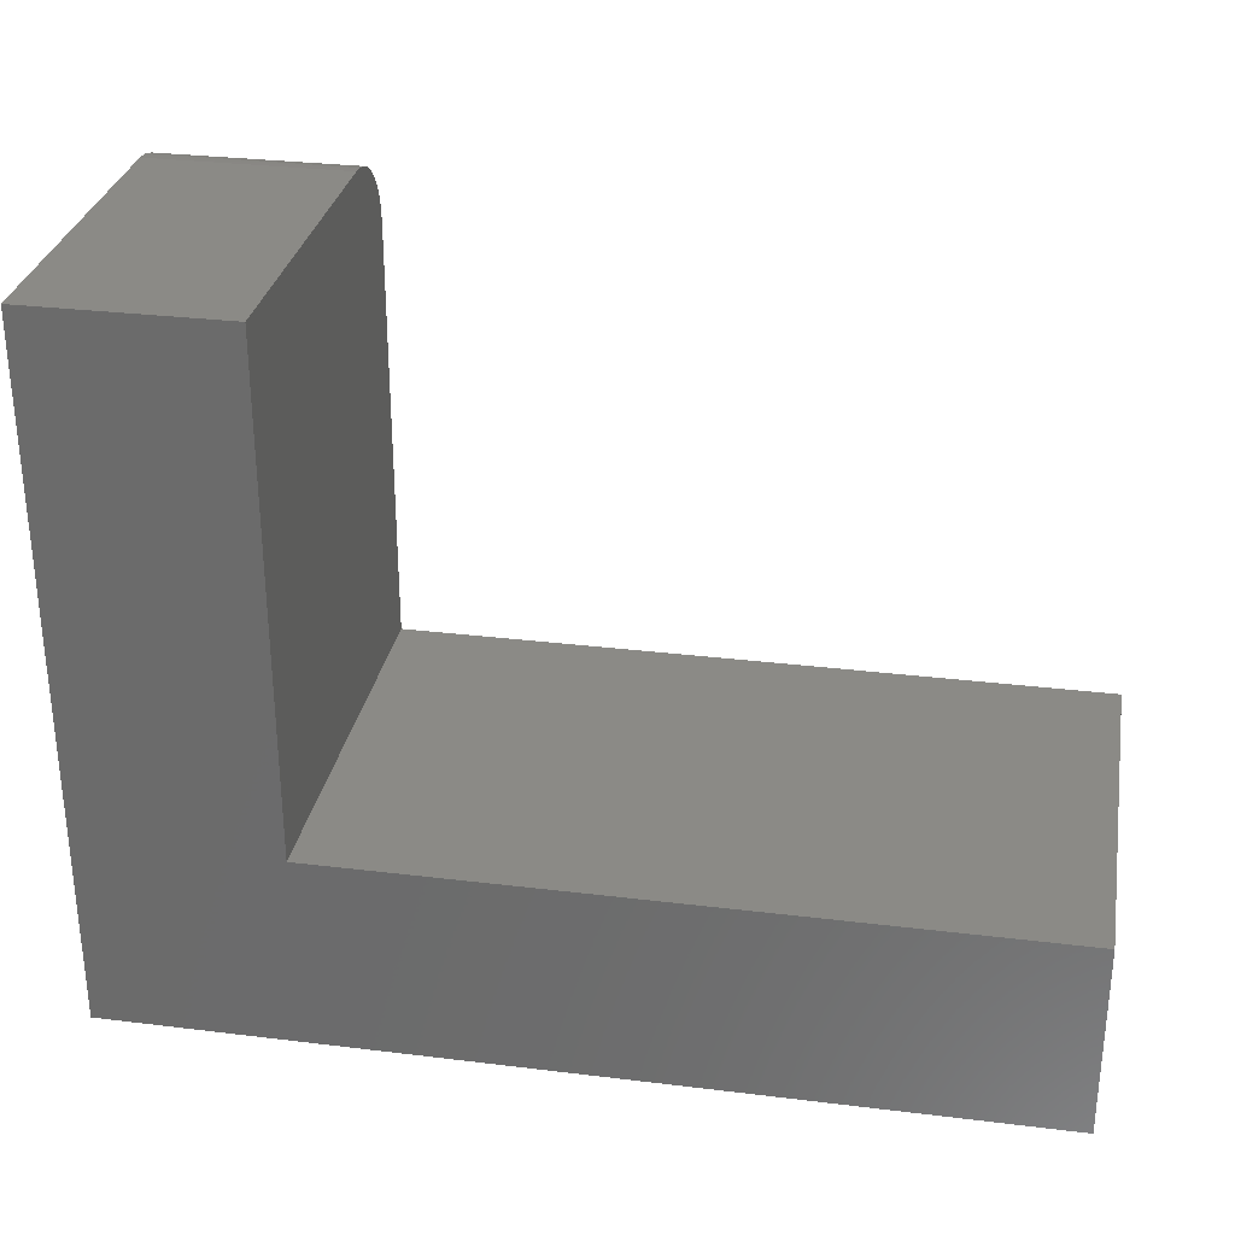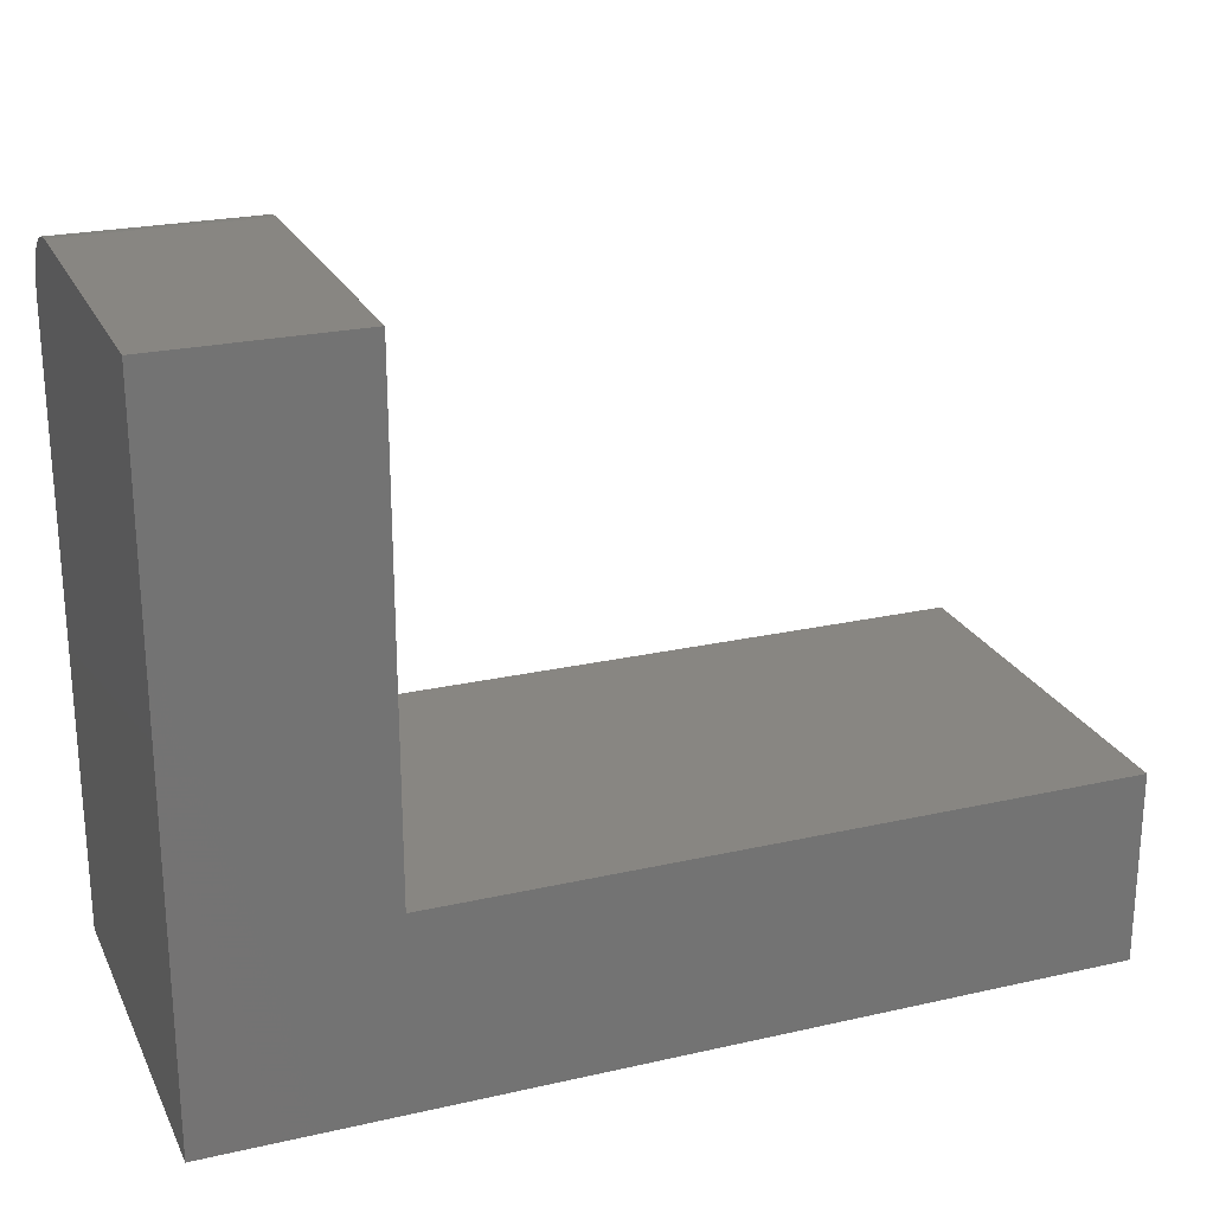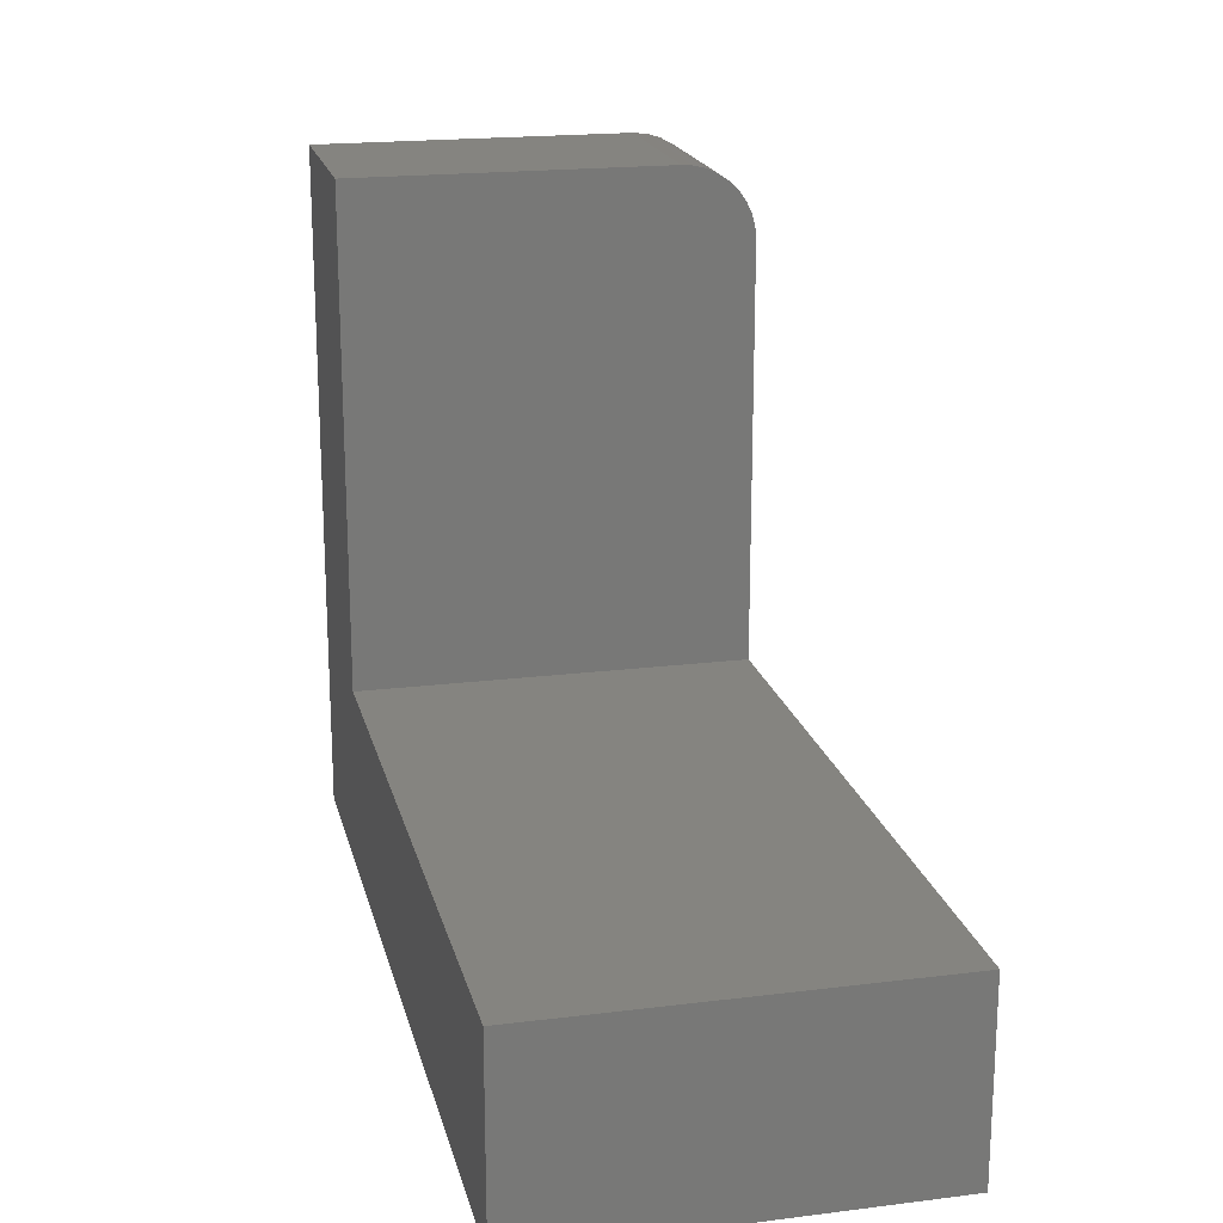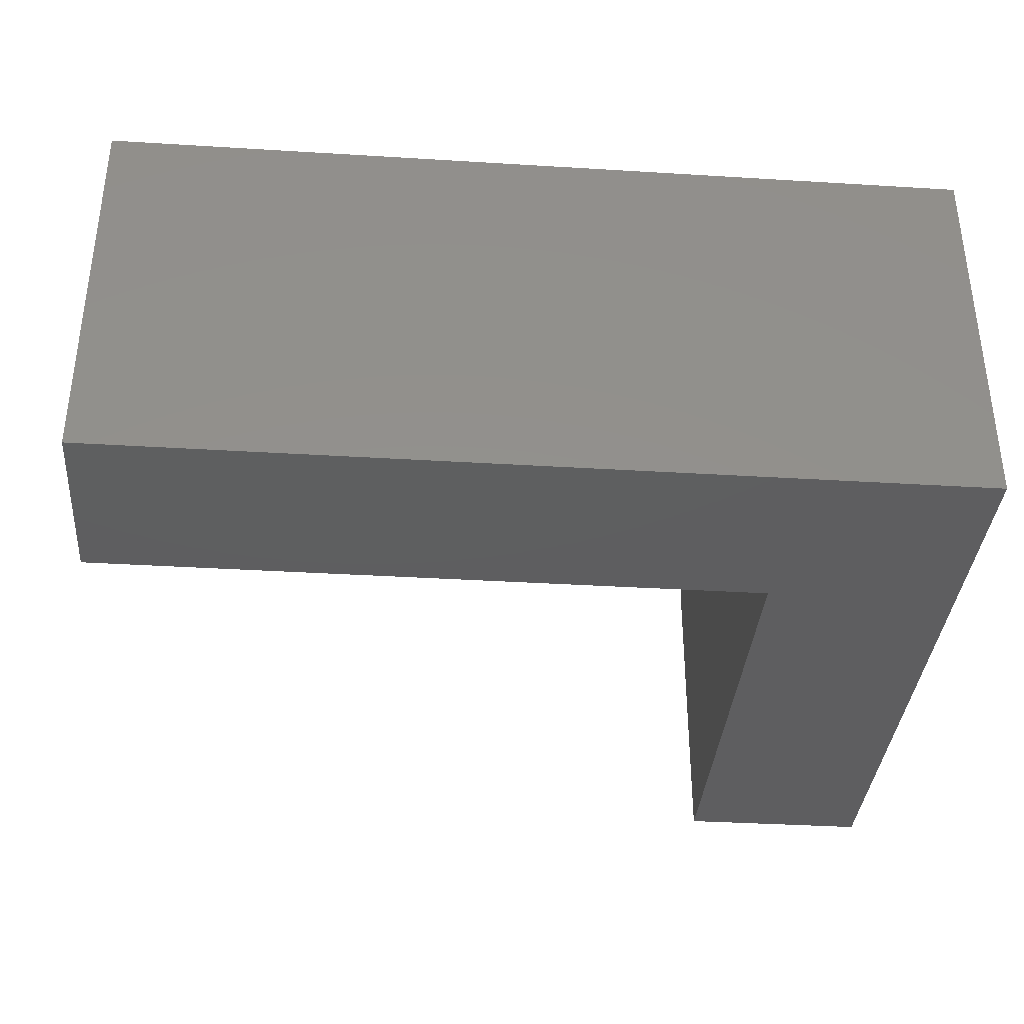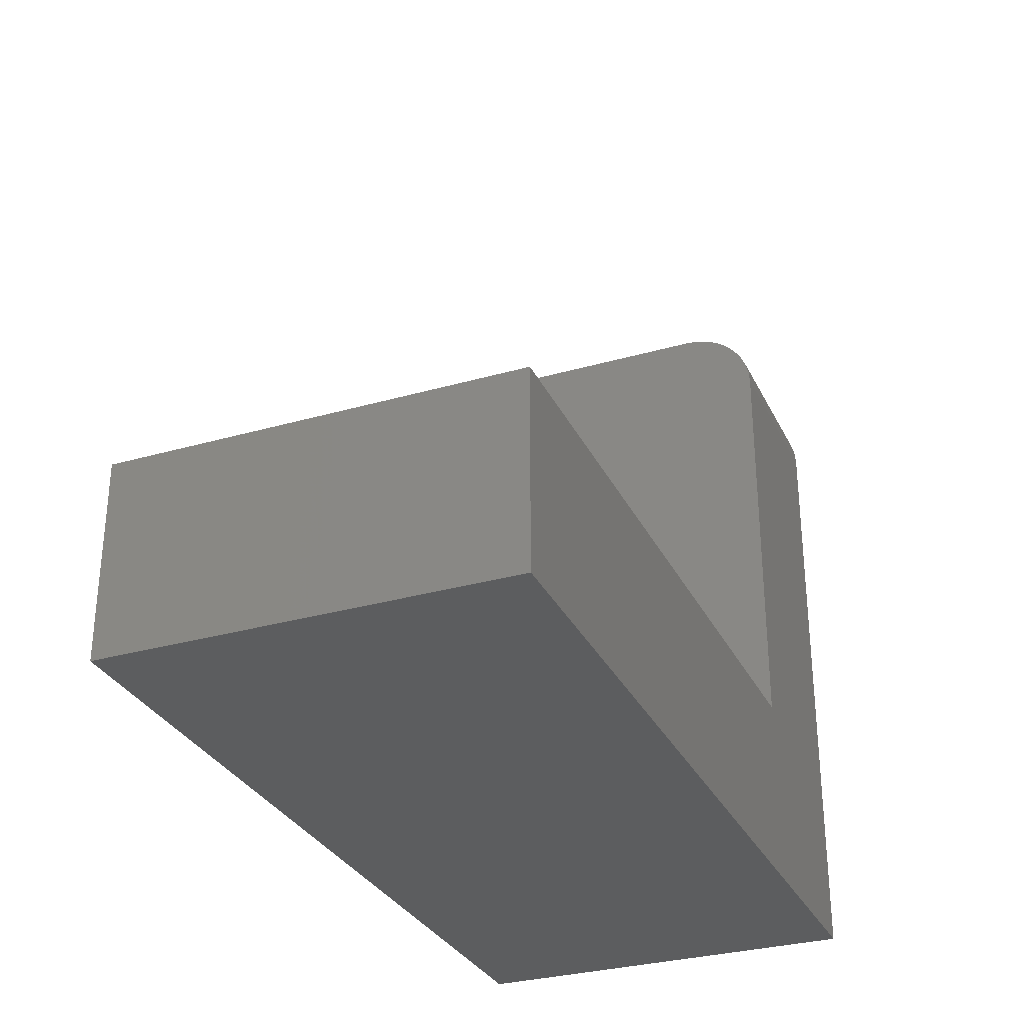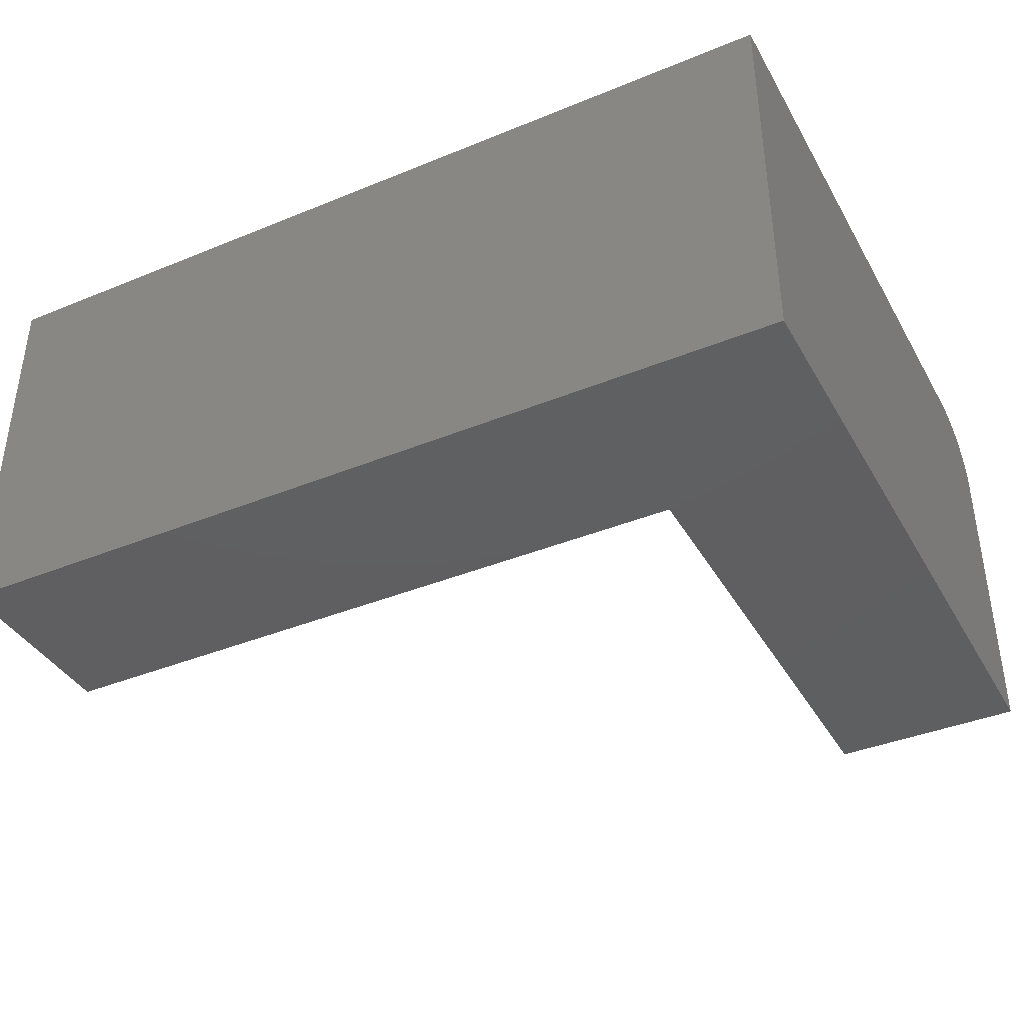
<metadata>
{"format":"stl","ext":"stl","renderer":"f3d","projection":"perspective","resolution":1024,"background":"white","views":[{"elev":30.1,"azim":10.1,"up":"+Z"},{"elev":23.7,"azim":-20.8,"up":"+Z"},{"elev":19.3,"azim":76.9,"up":"+Z"},{"elev":-36.2,"azim":175.4,"up":"+Y"},{"elev":-30.9,"azim":112.4,"up":"+Z"},{"elev":-39.1,"azim":-152.9,"up":"+Y"}]}
</metadata>
<code>
# stl→obj: 29 verts, 54 faces
v 0.1641 -0.01504 0.5624
v 0.1641 -0.003879 0.5434
v 0.1641 -0.008615 0.5534
v 0.1641 -0.0009775 0.5327
v 0.1641 -0.02294 0.5701
v 0.1641 -0.03209 0.5763
v 0.1641 -0.04218 0.5808
v 0.1641 -0.05291 0.5835
v 0.1641 -0.0625 0.5842
v 0.1641 -0.3359 0.5842
v 0.1641 0 0.5217
v 0.1641 0 0.1641
v 0.1641 -0.3359 0.1641
v 3.577e-17 -0.3359 0.5842
v 0 -0.3359 0
v 0.75 -0.3359 0.1641
v 0.75 -0.3359 -4.592e-17
v 0.75 0 -4.592e-17
v 0.75 0 0.1641
v 0 -0.0625 0.5842
v 3.195e-17 0 0.5217
v 0 0 0
v 3.57e-17 -0.05031 0.583
v 3.269e-17 -0.001201 0.5339
v 3.341e-17 -0.004758 0.5456
v 3.407e-17 -0.01053 0.5564
v 3.465e-17 -0.01831 0.5659
v 3.513e-17 -0.02778 0.5737
v 3.548e-17 -0.03858 0.5795
f 1 2 3
f 4 2 1
f 4 1 5
f 4 5 6
f 4 6 7
f 4 7 8
f 4 8 9
f 4 9 10
f 4 10 11
f 11 10 12
f 12 10 13
f 10 14 13
f 13 14 15
f 13 15 16
f 16 15 17
f 17 18 16
f 16 18 19
f 10 9 14
f 14 9 20
f 11 12 21
f 21 12 22
f 12 19 22
f 22 19 18
f 20 8 23
f 20 9 8
f 24 25 2
f 3 2 25
f 25 26 3
f 1 3 26
f 26 27 1
f 5 1 27
f 27 28 5
f 5 28 6
f 6 28 29
f 6 29 7
f 7 29 23
f 8 7 23
f 11 21 4
f 4 21 24
f 4 24 2
f 12 13 19
f 19 13 16
f 20 23 14
f 21 22 15
f 21 15 14
f 21 14 23
f 21 23 29
f 21 29 28
f 21 28 27
f 21 27 26
f 21 26 25
f 21 25 24
f 15 22 17
f 17 22 18

</code>
